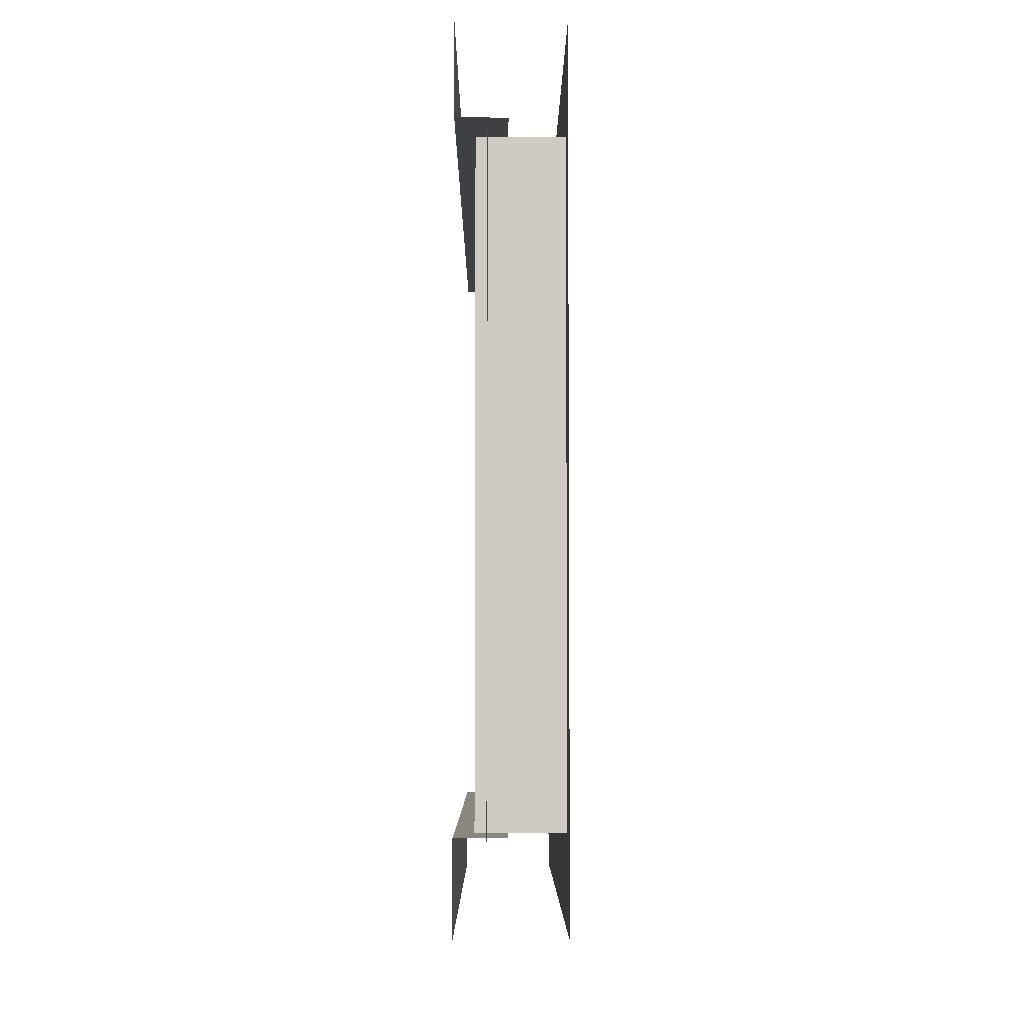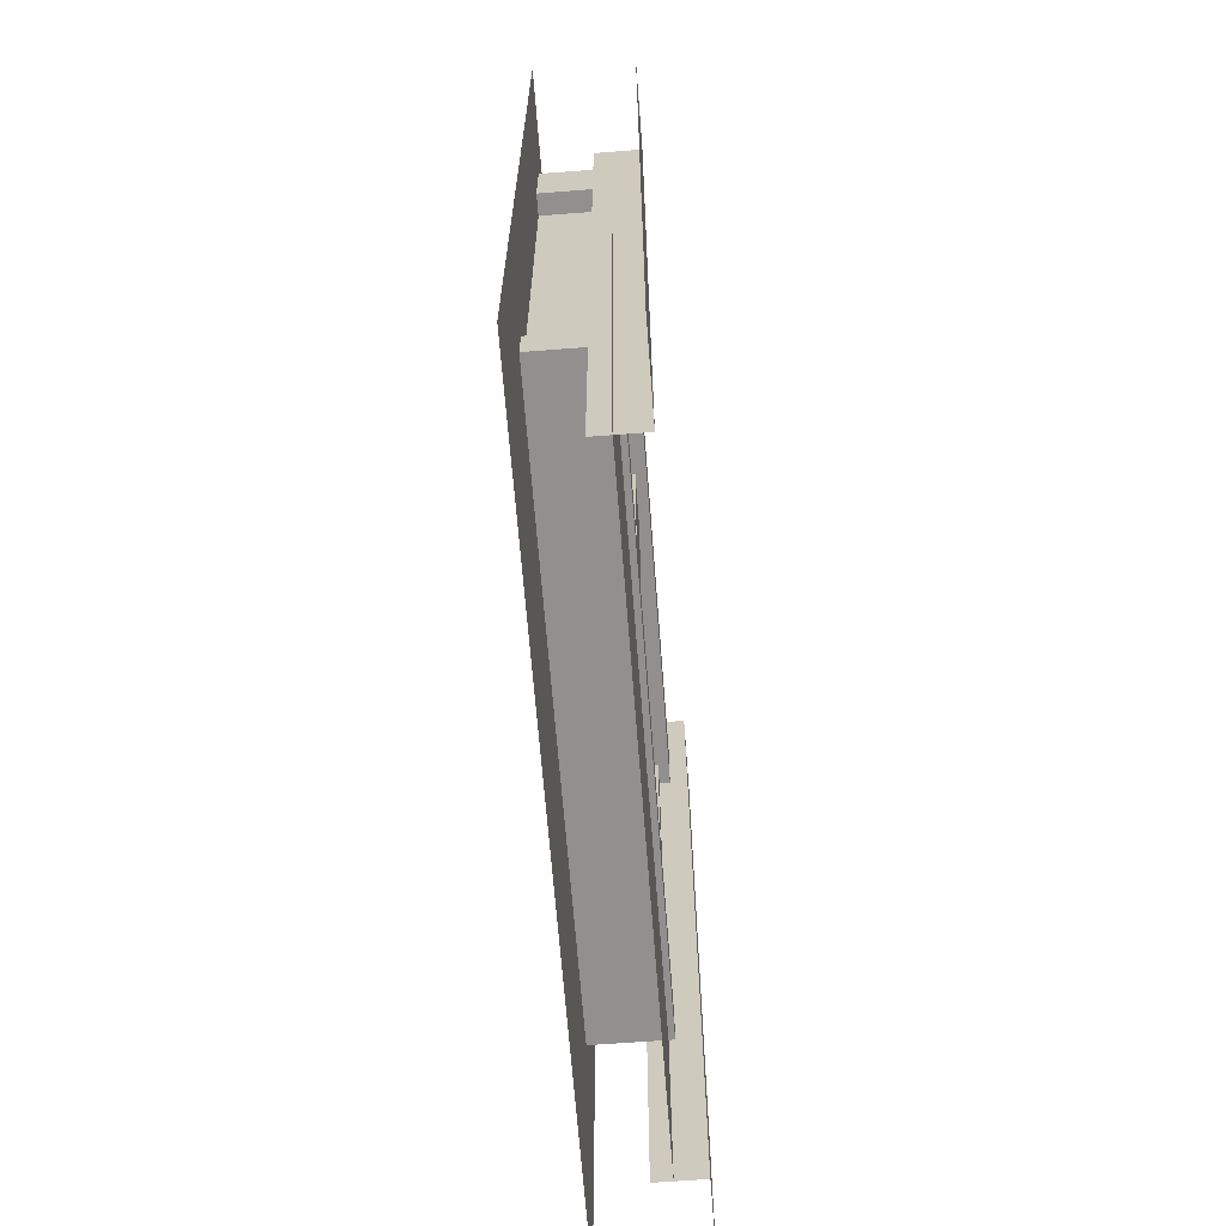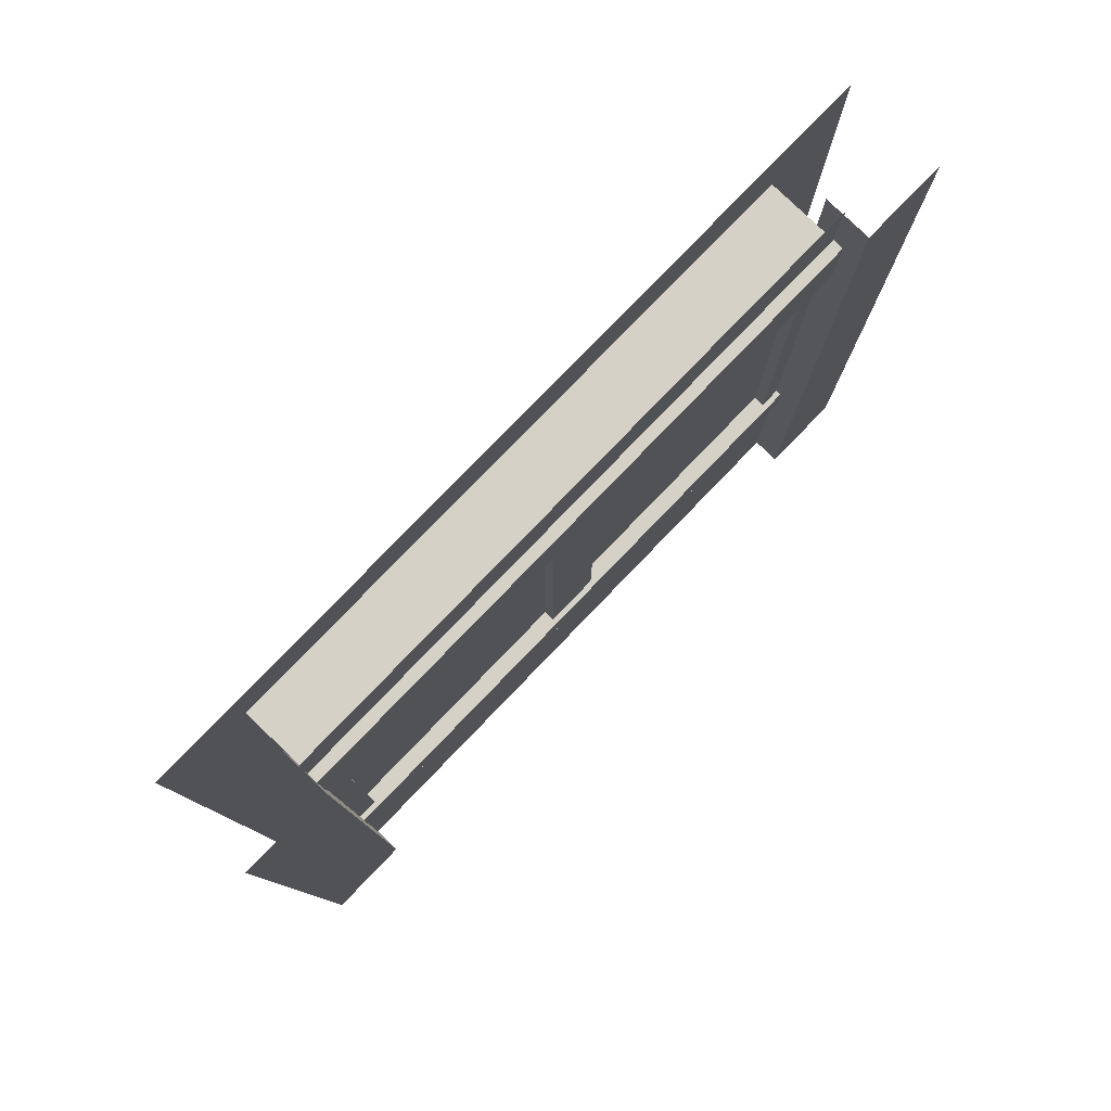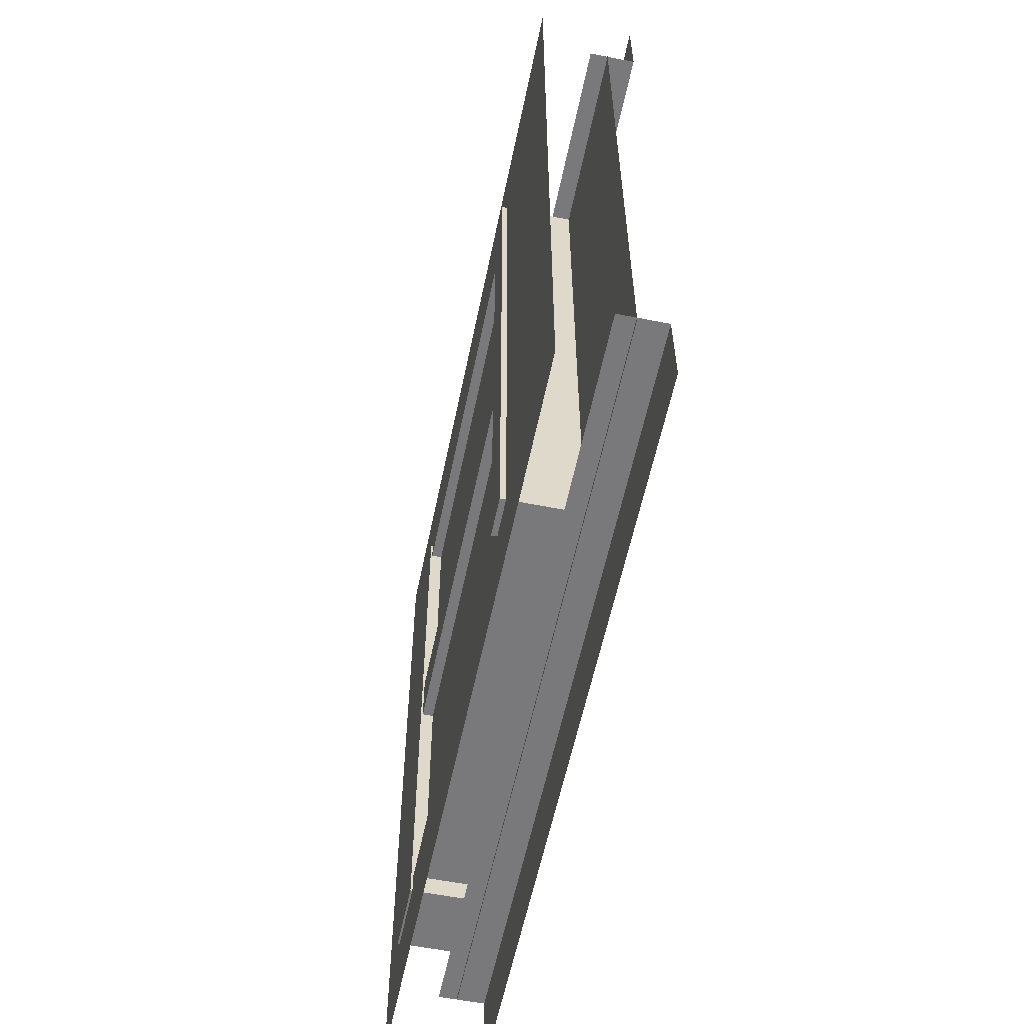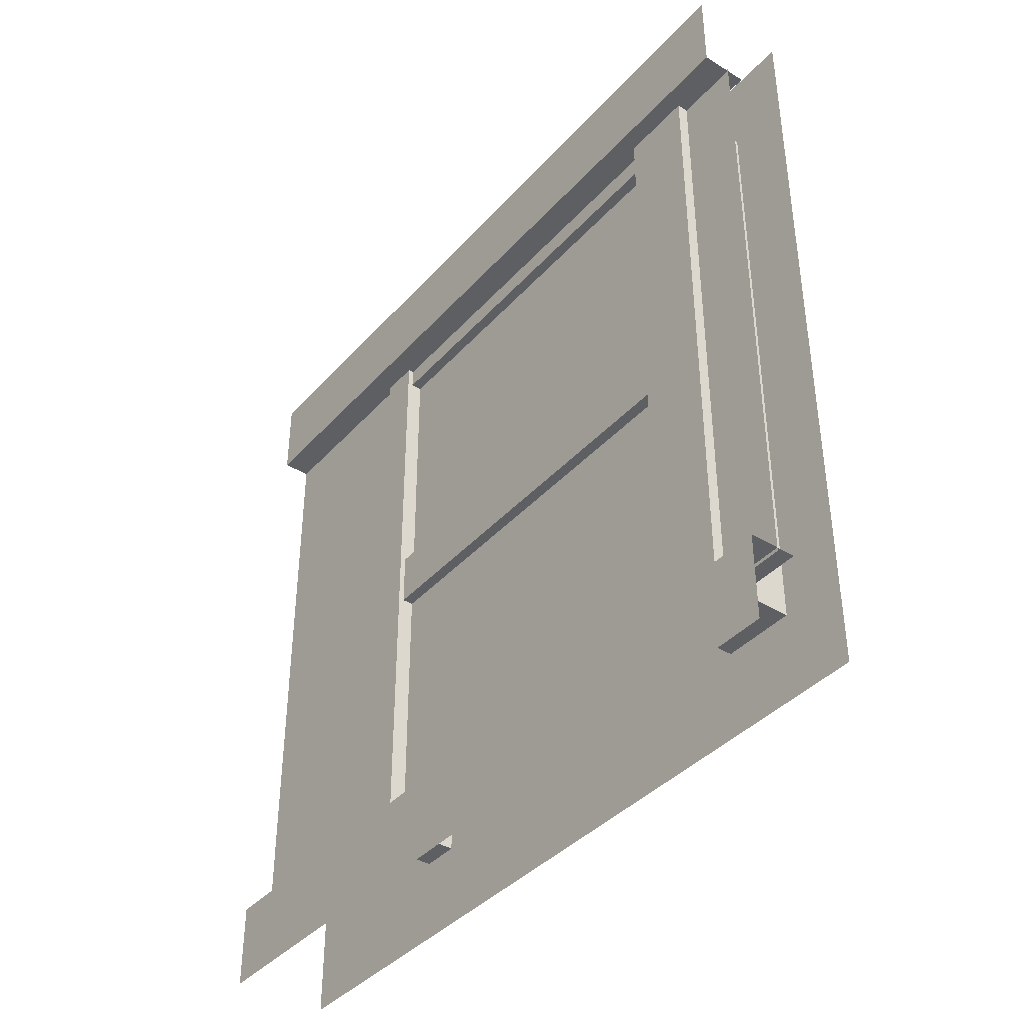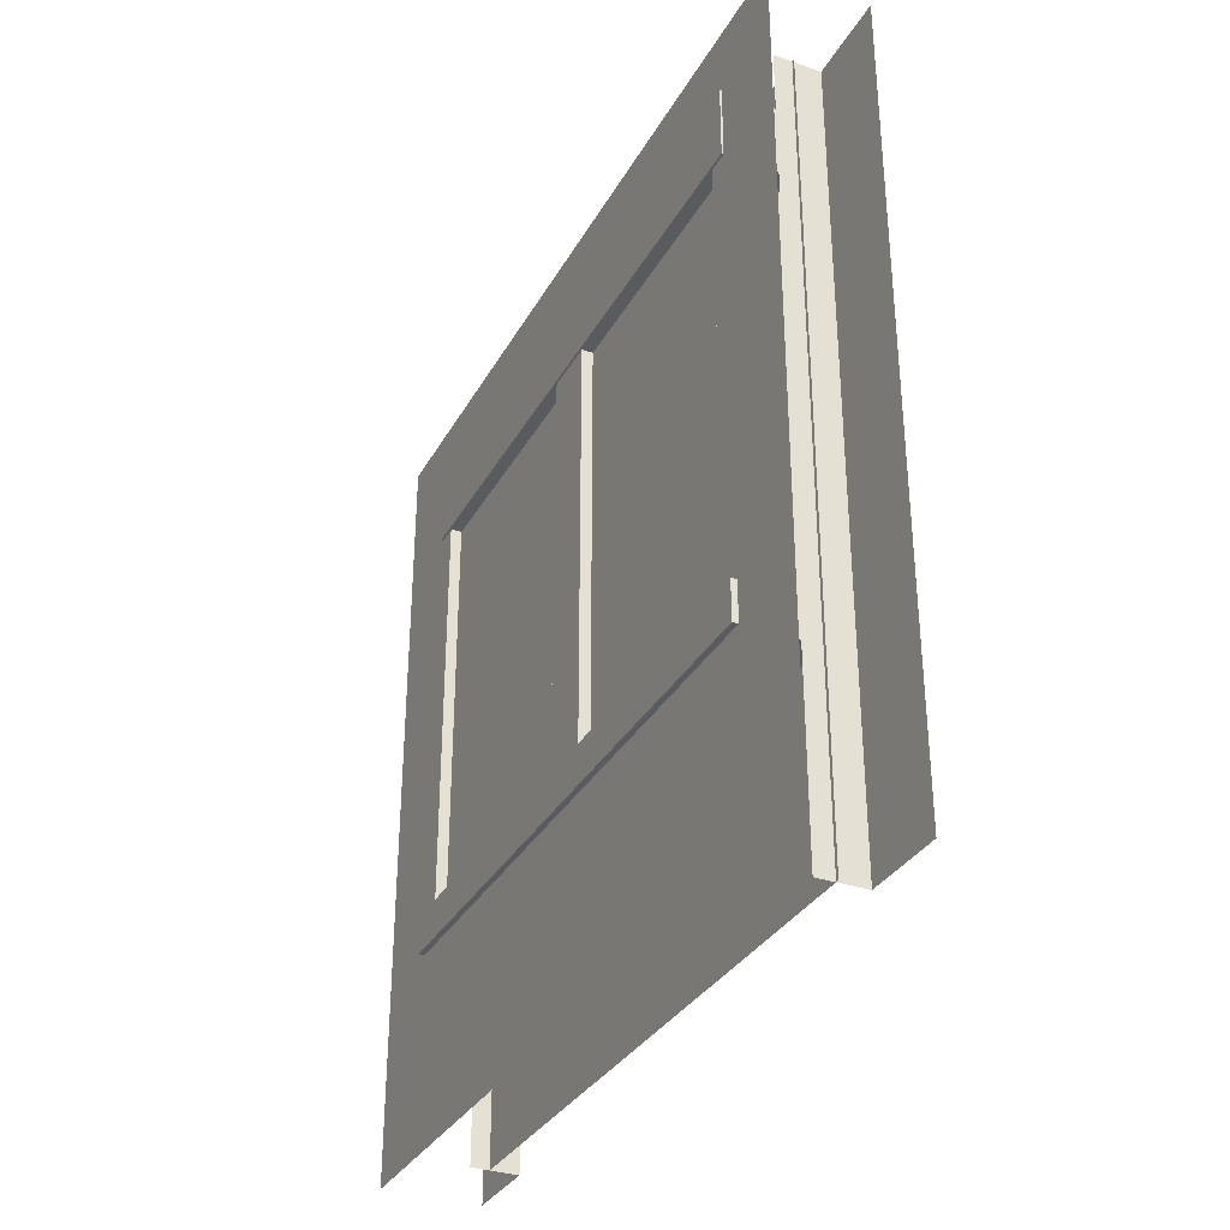
<metadata>
{"format":"obj","ext":"obj","renderer":"f3d","projection":"perspective","resolution":1024,"background":"white","views":[{"elev":-4.9,"azim":179.7,"up":"+Z"},{"elev":-65.7,"azim":4.4,"up":"+Y"},{"elev":79.4,"azim":44.0,"up":"+Y"},{"elev":-57.9,"azim":-11.6,"up":"+Z"},{"elev":-39.5,"azim":142.9,"up":"+Z"},{"elev":-32.9,"azim":-25.2,"up":"+Y"}]}
</metadata>
<code>
g default
v -50.99 331 -43.32
v -8.98 331 -43.32
v -50.99 367.5 -43.32
v -8.98 367.5 -43.32
v -50.99 367.5 -356.7
v -8.98 367.5 -356.7
v -50.99 331 -356.7
v -8.98 331 -356.7
v -50 0 0
v -14.5 0 -41.58
v -50 400 0
v -14.5 400 -41.58
v -50 400 -400
v -14.5 400 -358.4
v -50 0 -400
v -14.5 0 -358.4
v -23.87 400 -43.32
v 0 400 -43.32
v -23.87 0 -43.32
v 0 0 -43.32
v 0 400 0
v 0 0 0
v -23.87 400 -356.7
v 0 400 -356.7
v -23.87 0 -356.7
v 0 0 -356.7
v 0 400 -400
v 0 0 -400
v -14.5 14.83 -41.58
v -14.5 14.51 -358.4
v -23.87 14.83 -43.32
v 0 14.83 -43.32
v 0 14.88 0
v -23.87 14.51 -356.7
v 0 14.51 -356.7
v 0 14.46 -400
v -14.5 331.7 -54
v -14.5 107.9 -54
v -14.5 331.6 -346
v -14.5 107.7 -346
v -50 331.6 -346
v -50 331.7 -54
v -50 108 -54
v -50 107.8 -346
v -52.86 97.97 -43.32
v -11.64 97.97 -43.32
v -52.86 117.6 -43.32
v -11.64 117.6 -43.32
v -52.86 117.6 -356.7
v -11.64 117.6 -356.7
v -52.86 97.97 -356.7
v -11.64 97.97 -356.7
v -23.87 367.5 -43.32
v 0 367.5 -43.32
v 0 367.5 0
v -23.87 331 -43.32
v 0 331 -43.32
v 0 331 0
v -23.87 367.5 -356.7
v 0 367.5 -356.7
v 0 367.5 -400
v -23.87 331 -356.7
v 0 331 -356.7
v 0 331 -400
v -50 117.6 -185.9
v -14.5 117.6 -185.9
v -50 331.6 -185.9
v -14.5 331.6 -185.9
v -50 331.6 -214.1
v -14.5 331.6 -214.1
v -50 117.6 -214.1
v -14.5 117.6 -214.1
v -44.37 117.6 -54
v -20.12 117.6 -54
v -44.37 331.6 -54
v -20.12 331.6 -54
v -44.37 331.6 -346
v -20.12 331.6 -346
v -44.37 117.6 -346
v -20.12 117.6 -346
v -32.25 331.6 -346
v -32.25 107.7 -346
v -32.25 107.9 -54
v -32.25 331.7 -54
g BuildingE_Wall_Bottom_VarD_LOD1 BuildingE_Wall_Bottom_VarD_mdl
f 3 4 6 5
f 7 8 2 1
f 2 8 6 4
f 3 5 7 1
f 2 4 3 1
f 6 8 7 5
f 56 57 32 31
f 57 58 33 32
f 23 59 60 24
f 27 24 60 61
f 31 32 20 19
f 32 33 22 20
f 35 34 25 26
f 36 35 26 28
f 39 40 30 14
f 29 38 37 12
f 12 37 39 14
f 38 29 30 40
f 29 10 16 30
f 13 41 42 11
f 43 44 15 9
f 11 42 43 9
f 15 44 41 13
f 45 46 48 47
f 50 49 47 48
f 49 50 52 51
f 51 52 46 45
f 52 50 48 46
f 47 49 51 45
f 17 18 54 53
f 21 55 54 18
f 53 54 57 56
f 54 55 58 57
f 60 59 62 63
f 61 60 63 64
f 63 62 34 35
f 64 63 35 36
f 40 39 81 82
f 37 38 83 84
f 65 66 68 67
f 69 70 72 71
f 66 72 70 68
f 71 65 67 69
f 74 80 78 76
f 79 73 75 77
f 82 81 41 44
f 84 83 43 42

</code>
